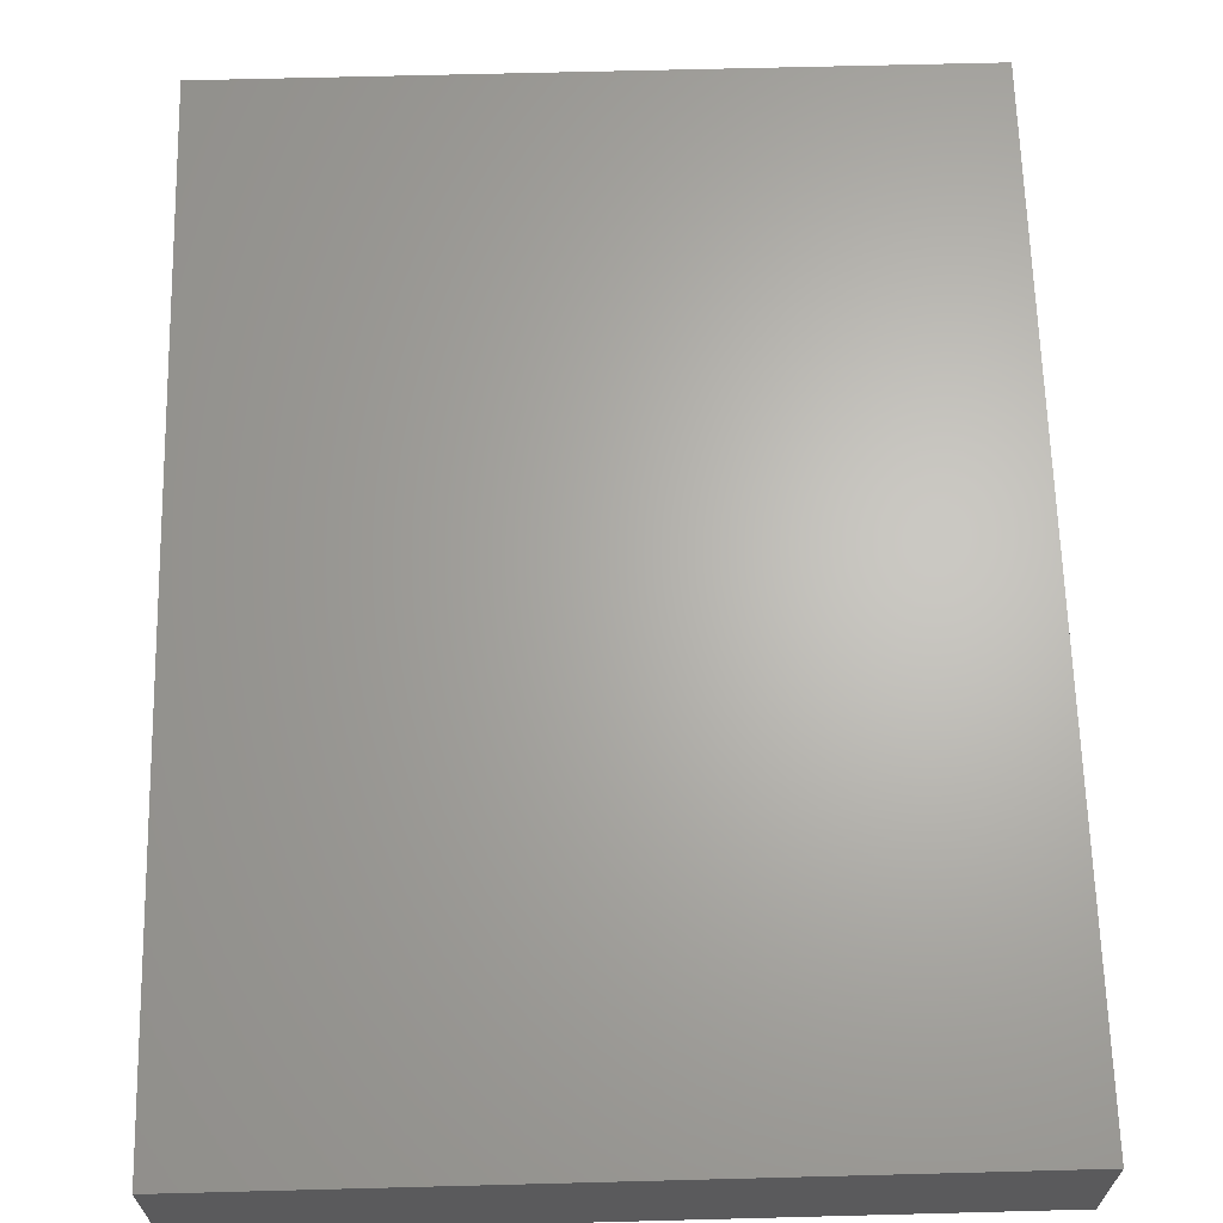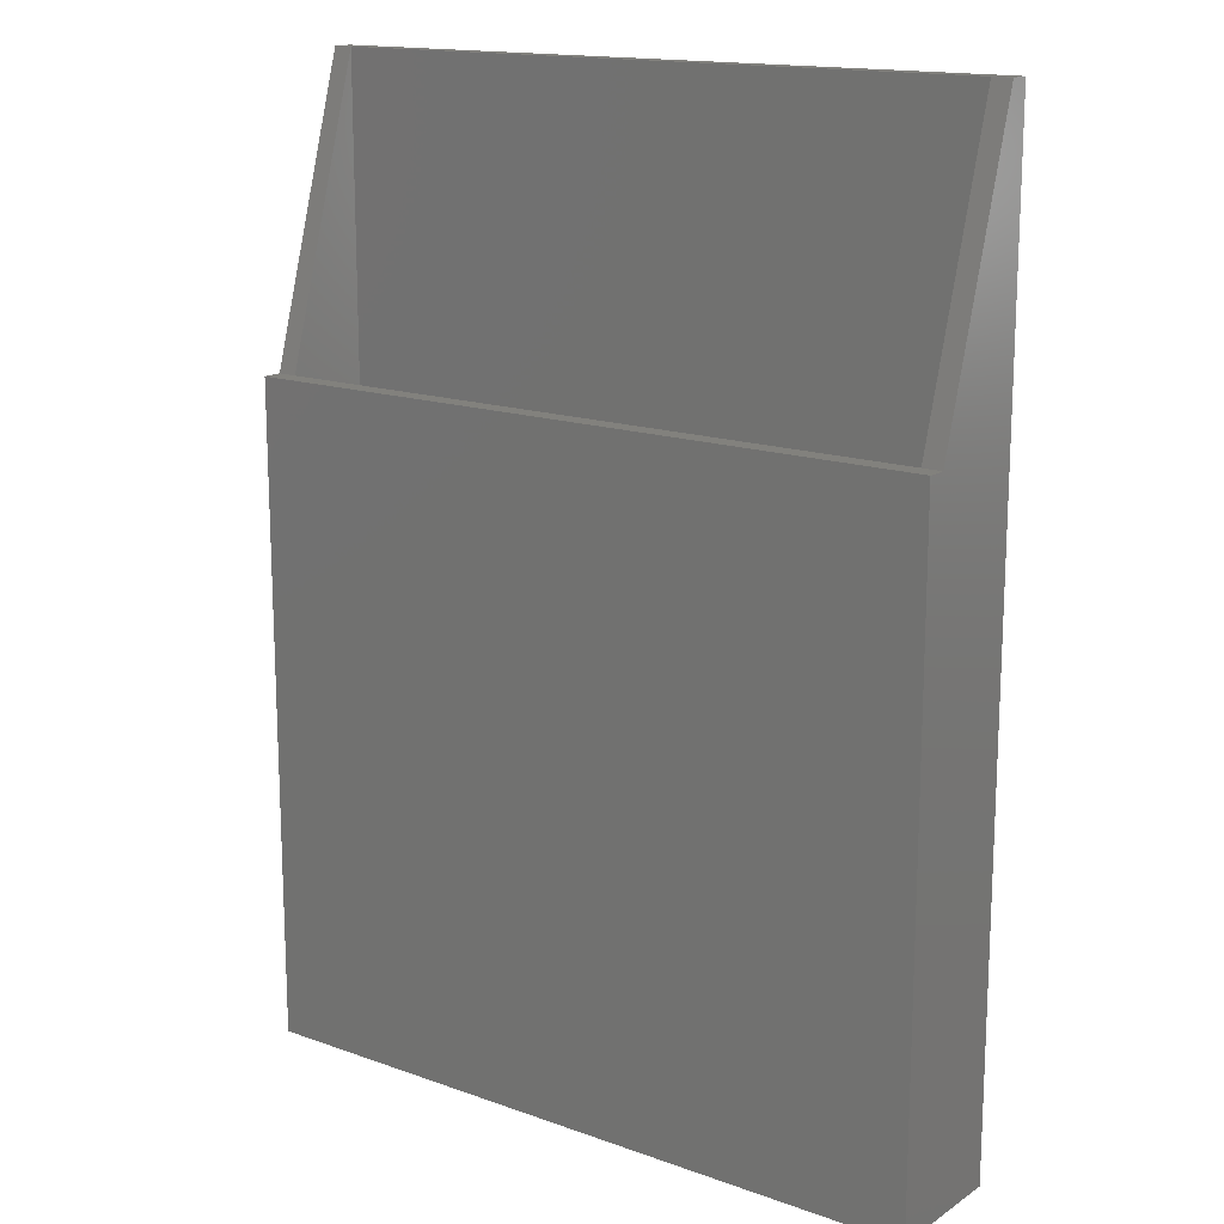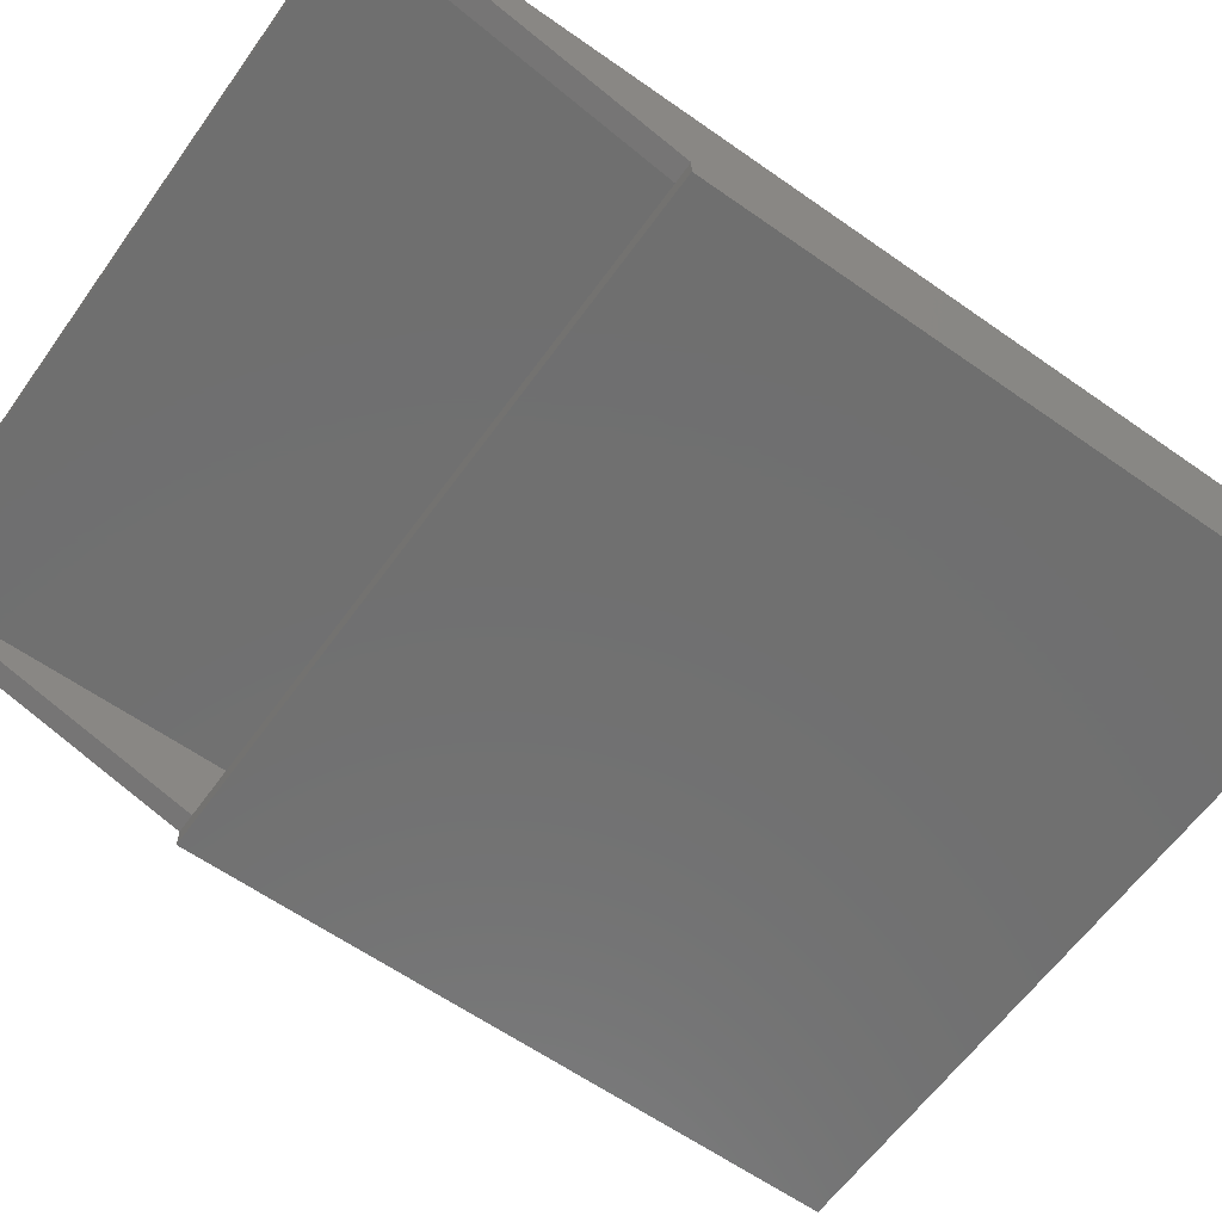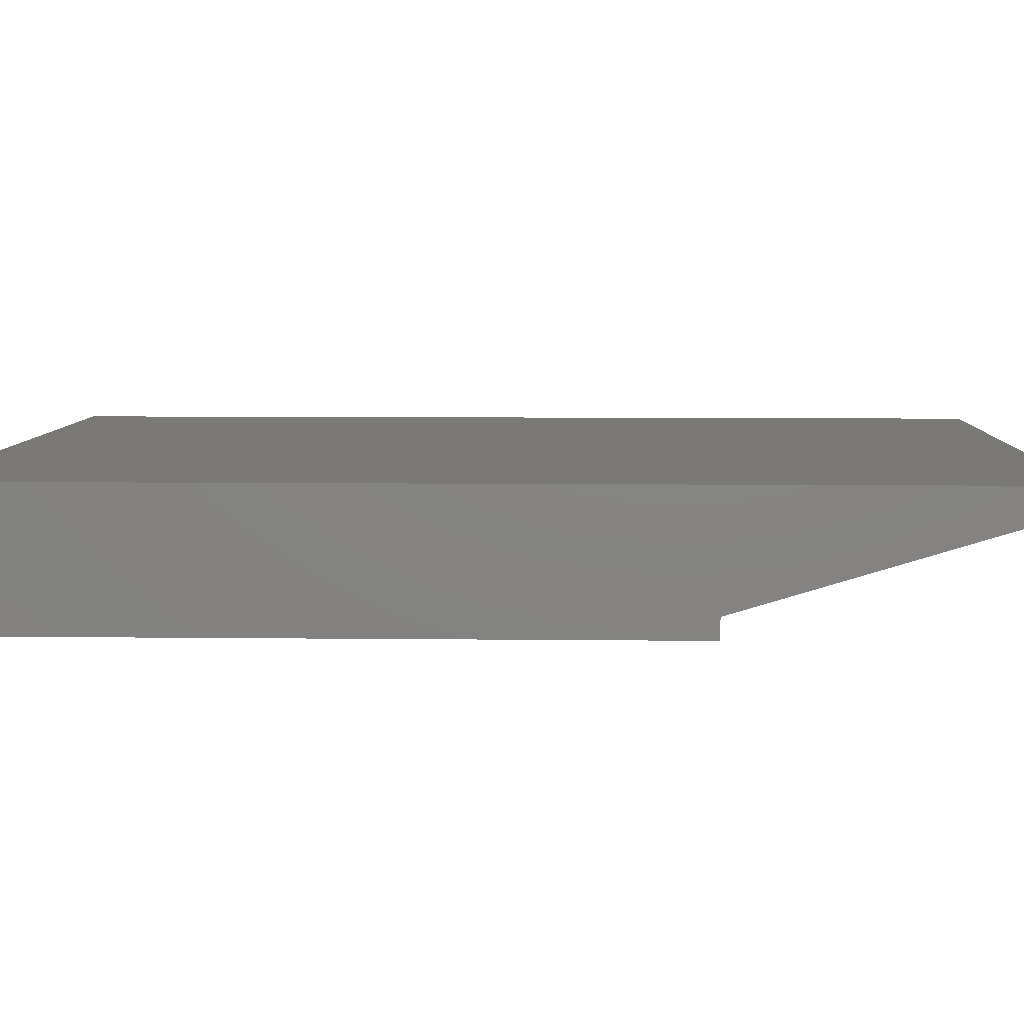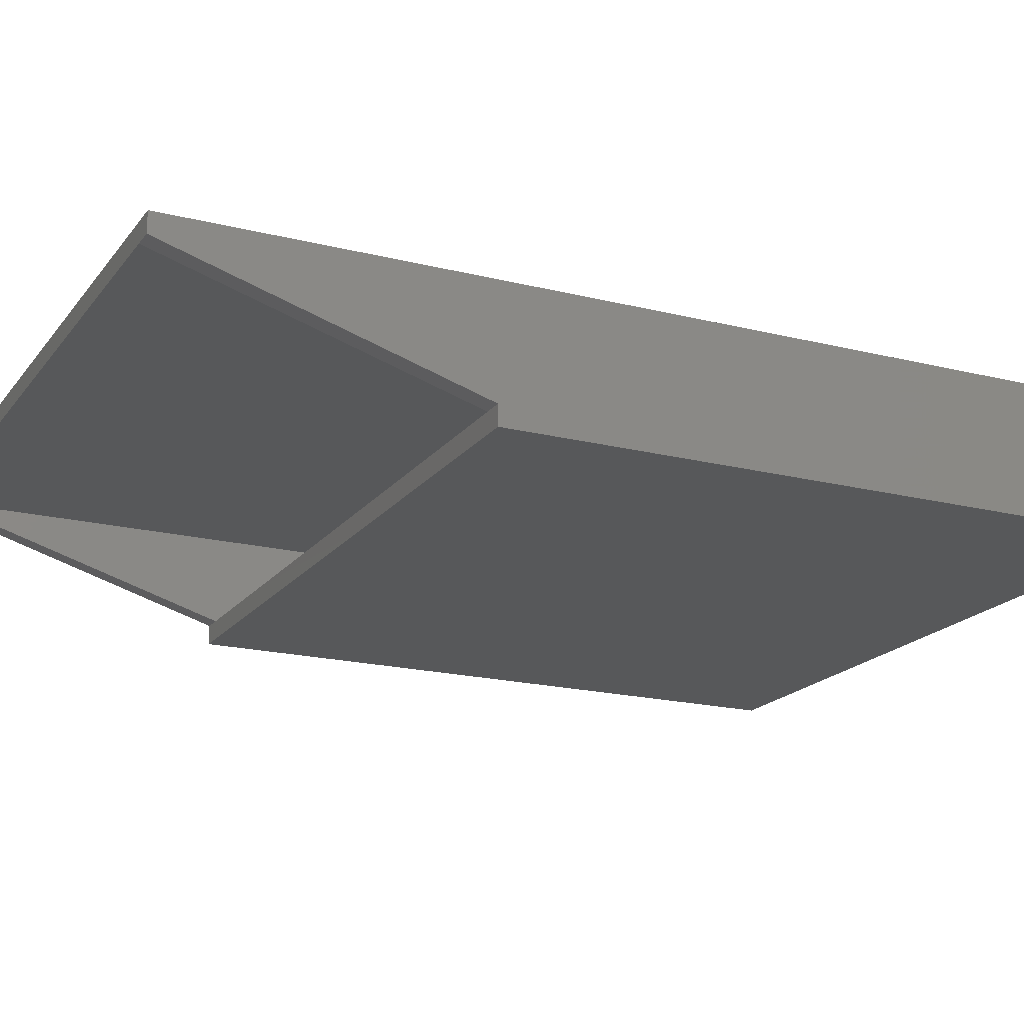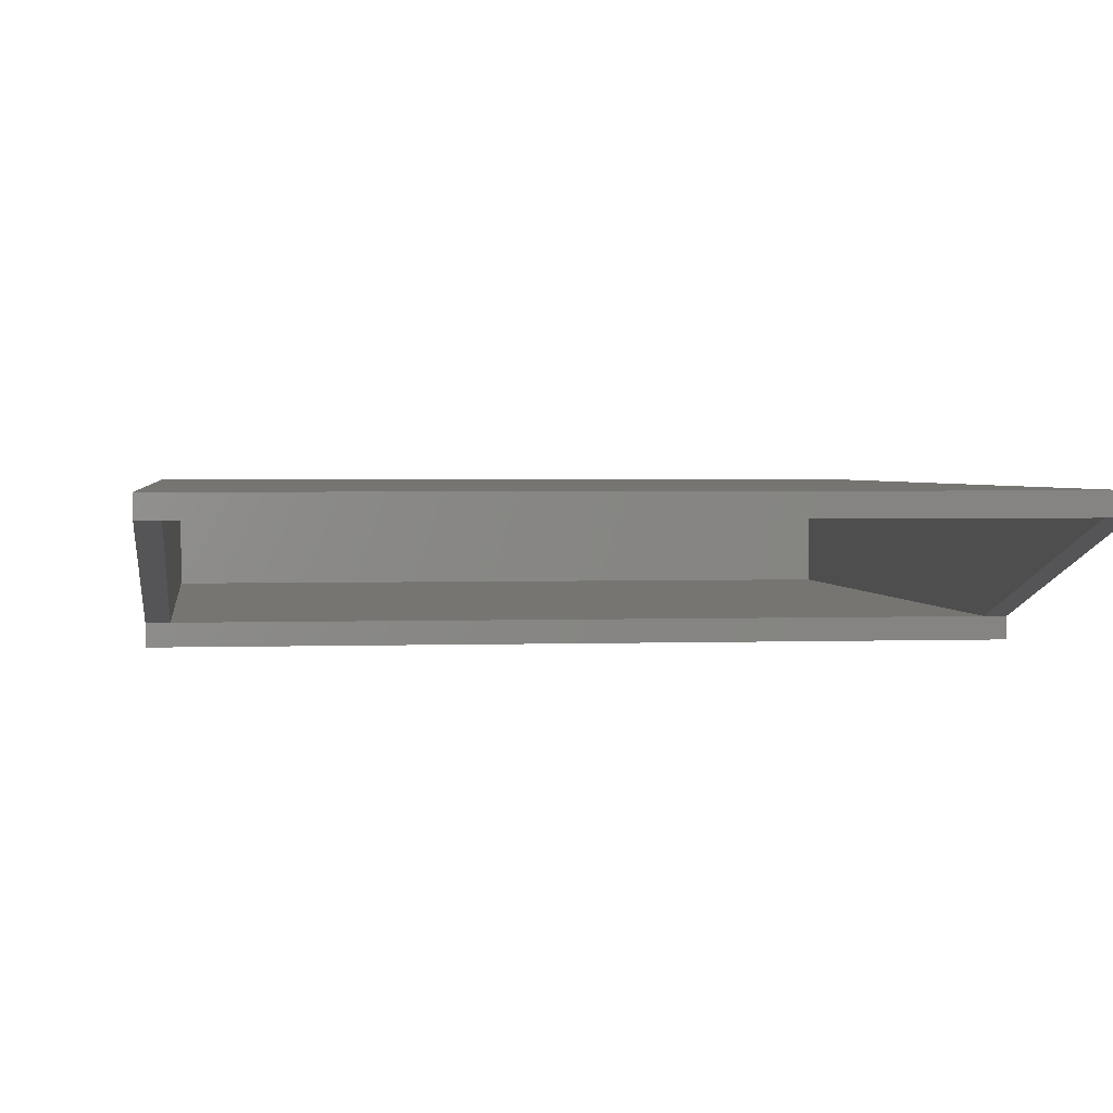
<metadata>
{"format":"stl","ext":"stl","renderer":"f3d","projection":"perspective","resolution":1024,"background":"white","views":[{"elev":65.4,"azim":178.5,"up":"+Y"},{"elev":15.5,"azim":36.8,"up":"+Z"},{"elev":-61.6,"azim":54.4,"up":"+Y"},{"elev":6.6,"azim":-88.0,"up":"+Y"},{"elev":-18.8,"azim":64.4,"up":"+Y"},{"elev":2.2,"azim":-7.4,"up":"+Y"}]}
</metadata>
<code>
# stl→obj: 20 verts, 36 faces
v 0 0 0
v 72 13 0
v 72 0 0
v 0 13 0
v 72 2 67
v 72 13 97
v 72 11 97
v 72 0 67
v 0 0 67
v 70 11 97
v 2 11 97
v 0 13 97
v 0 11 97
v 0 2 67
v 2 11 1
v 70 2 1
v 70 11 1
v 2 2 1
v 2 2 67
v 70 2 67
f 1 2 3
f 2 1 4
f 5 6 7
f 6 5 2
f 3 5 8
f 5 3 2
f 1 8 9
f 8 1 3
f 6 10 7
f 6 11 10
f 12 11 6
f 11 12 13
f 14 12 4
f 12 14 13
f 1 14 4
f 14 1 9
f 2 12 6
f 12 2 4
f 15 16 17
f 16 15 18
f 19 15 11
f 15 19 18
f 15 10 11
f 10 15 17
f 20 17 16
f 17 20 10
f 16 19 20
f 19 16 18
f 20 7 10
f 7 20 5
f 14 11 13
f 11 14 19
f 20 8 5
f 19 8 20
f 9 19 14
f 19 9 8

</code>
